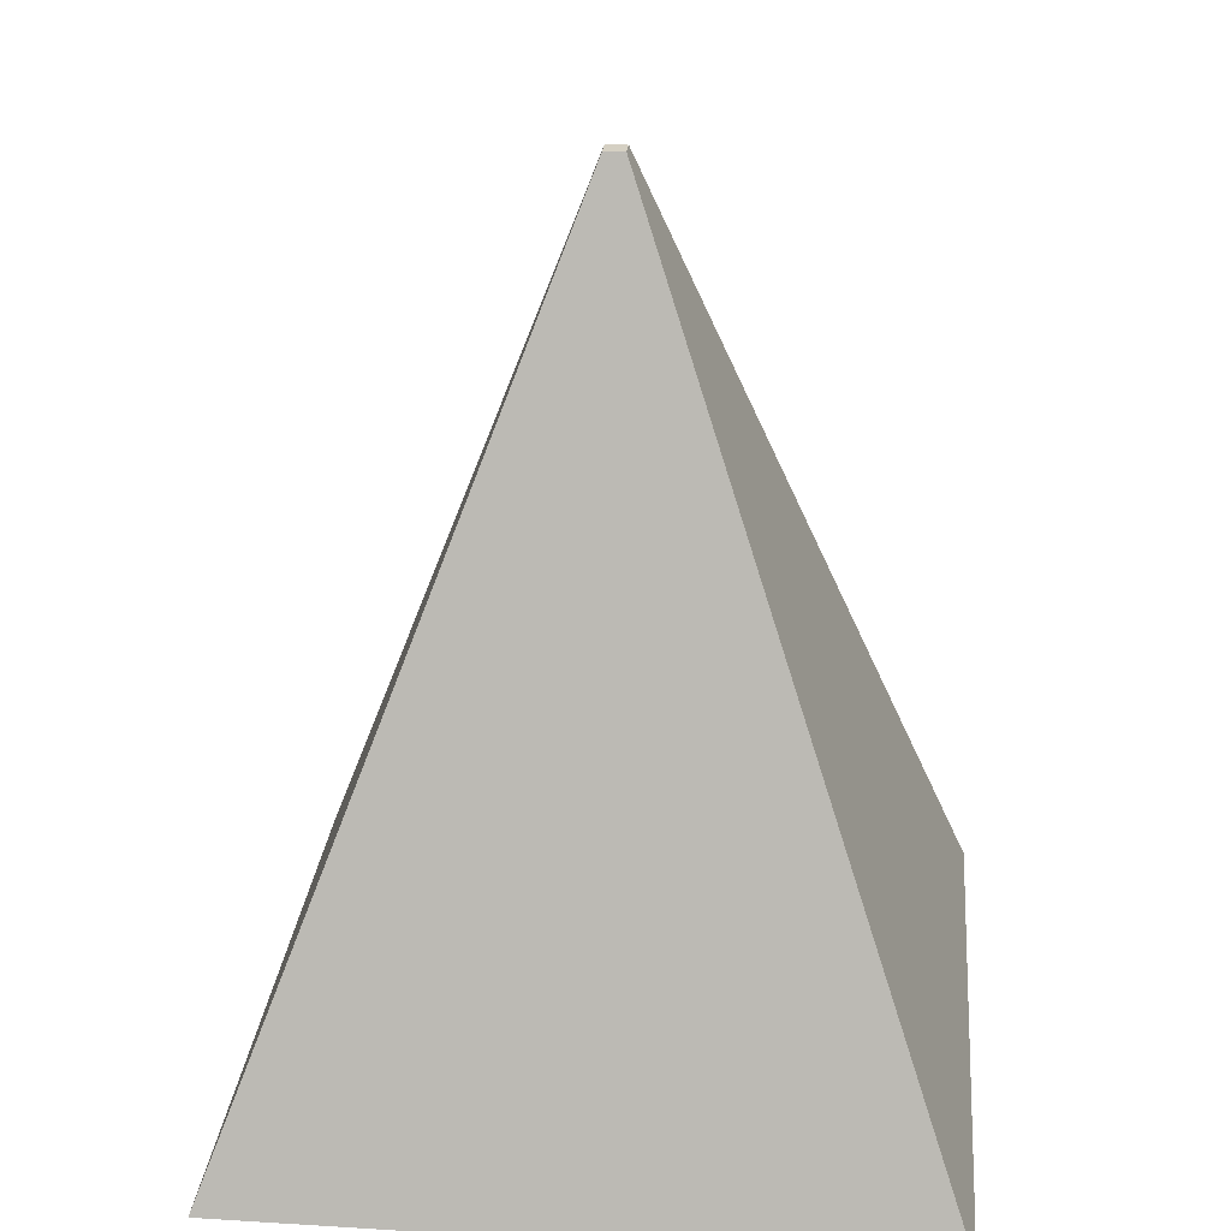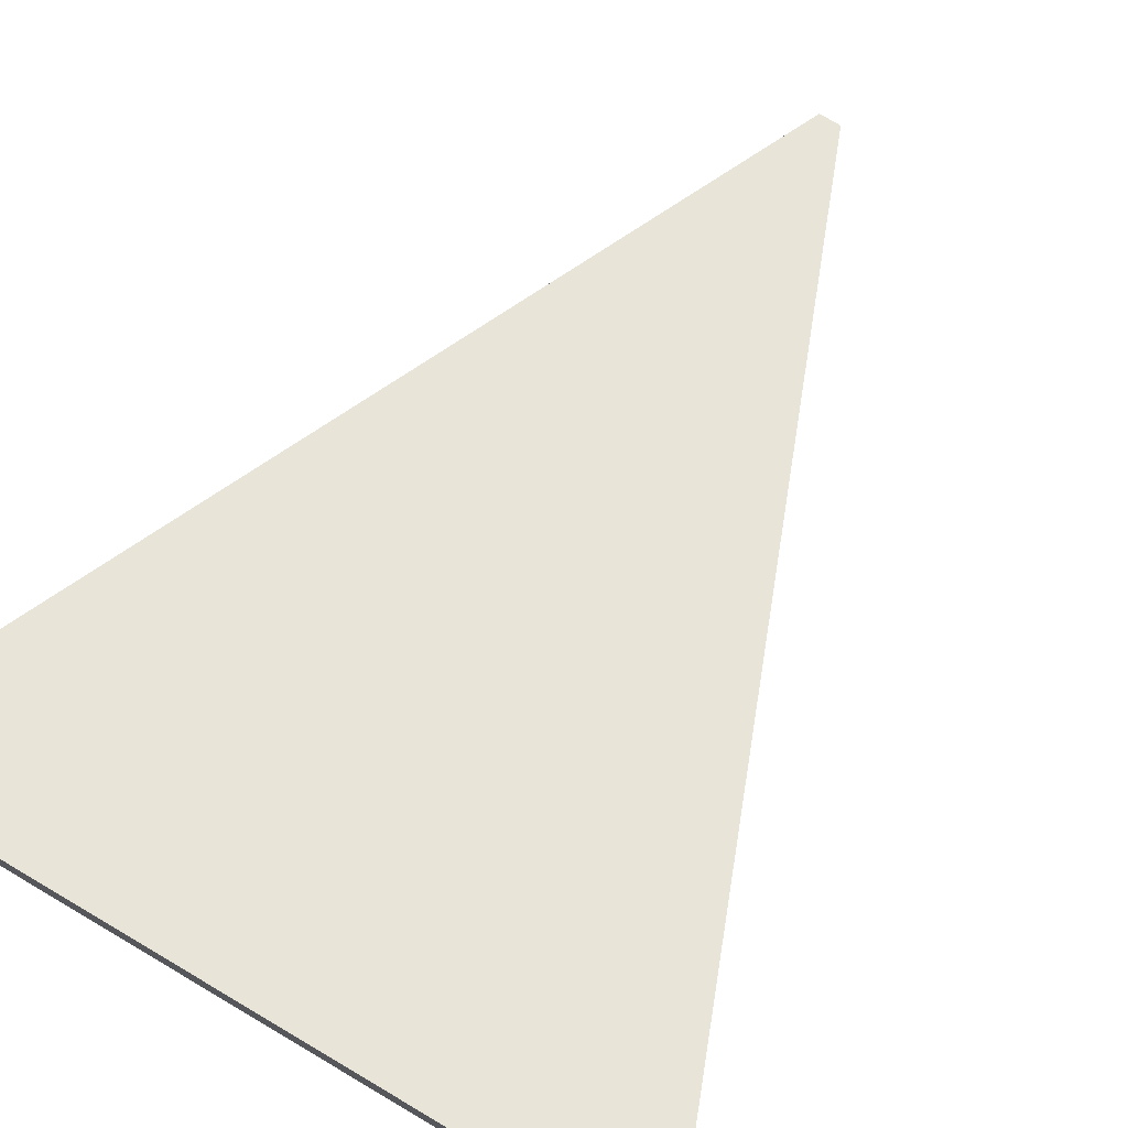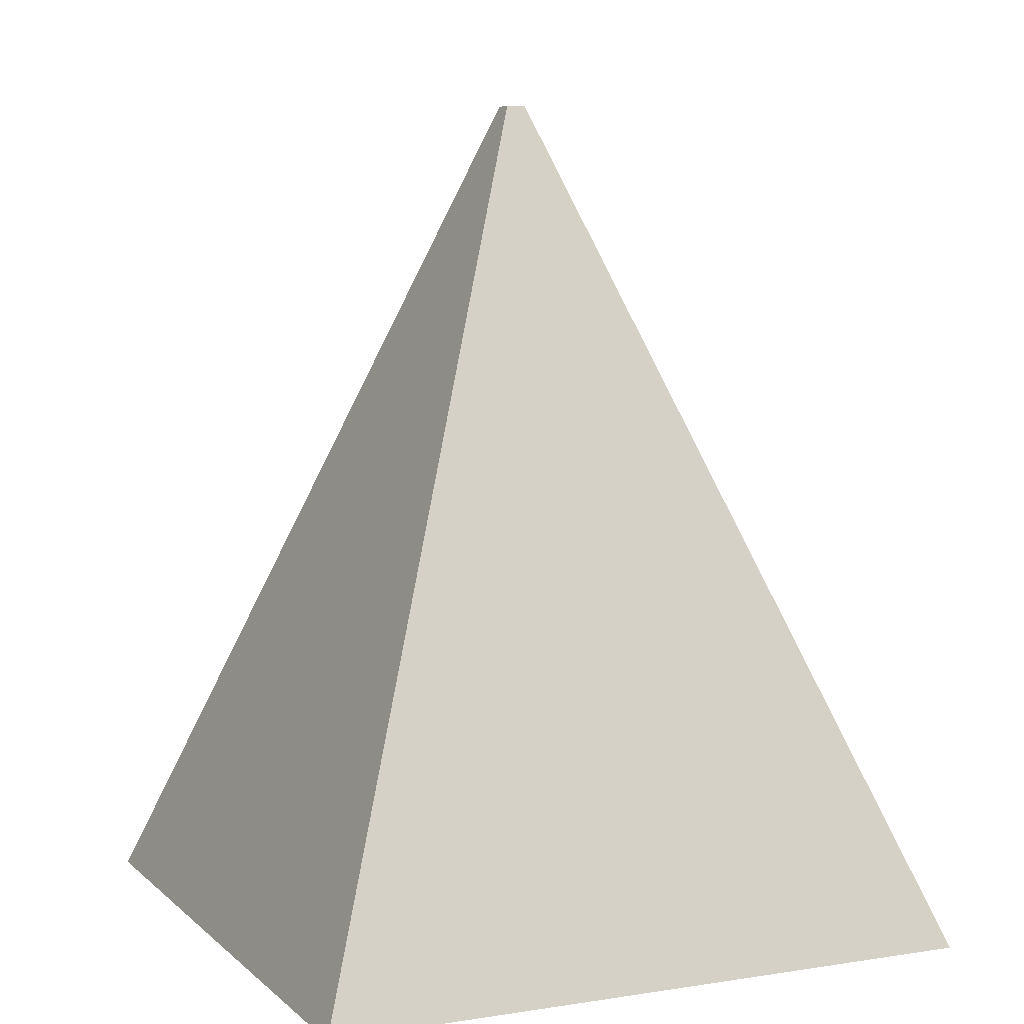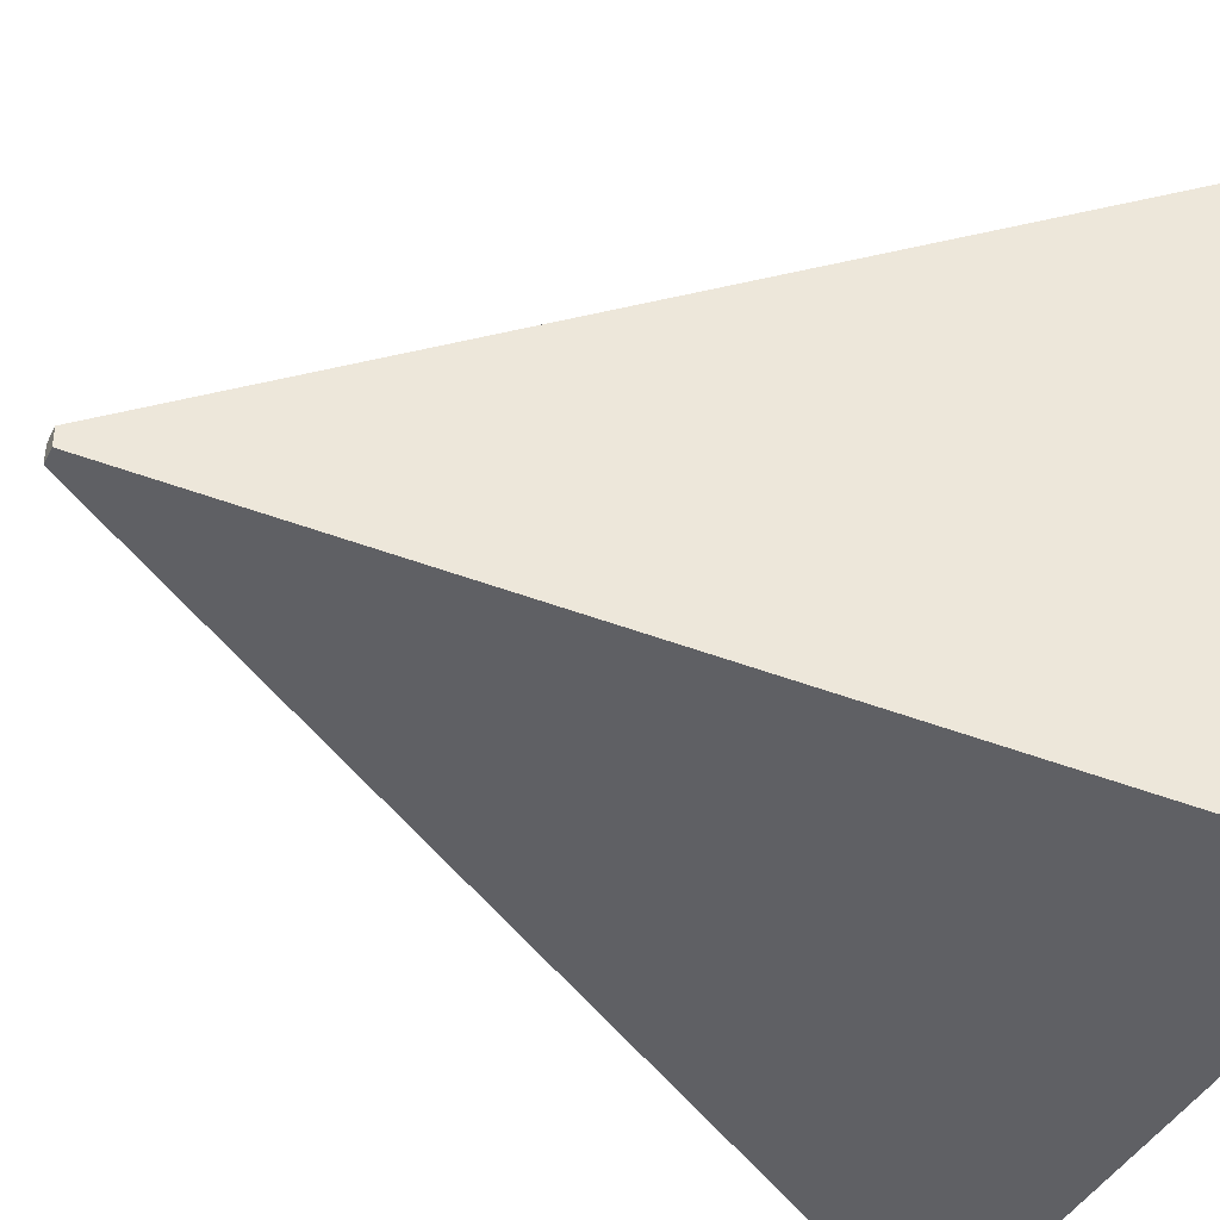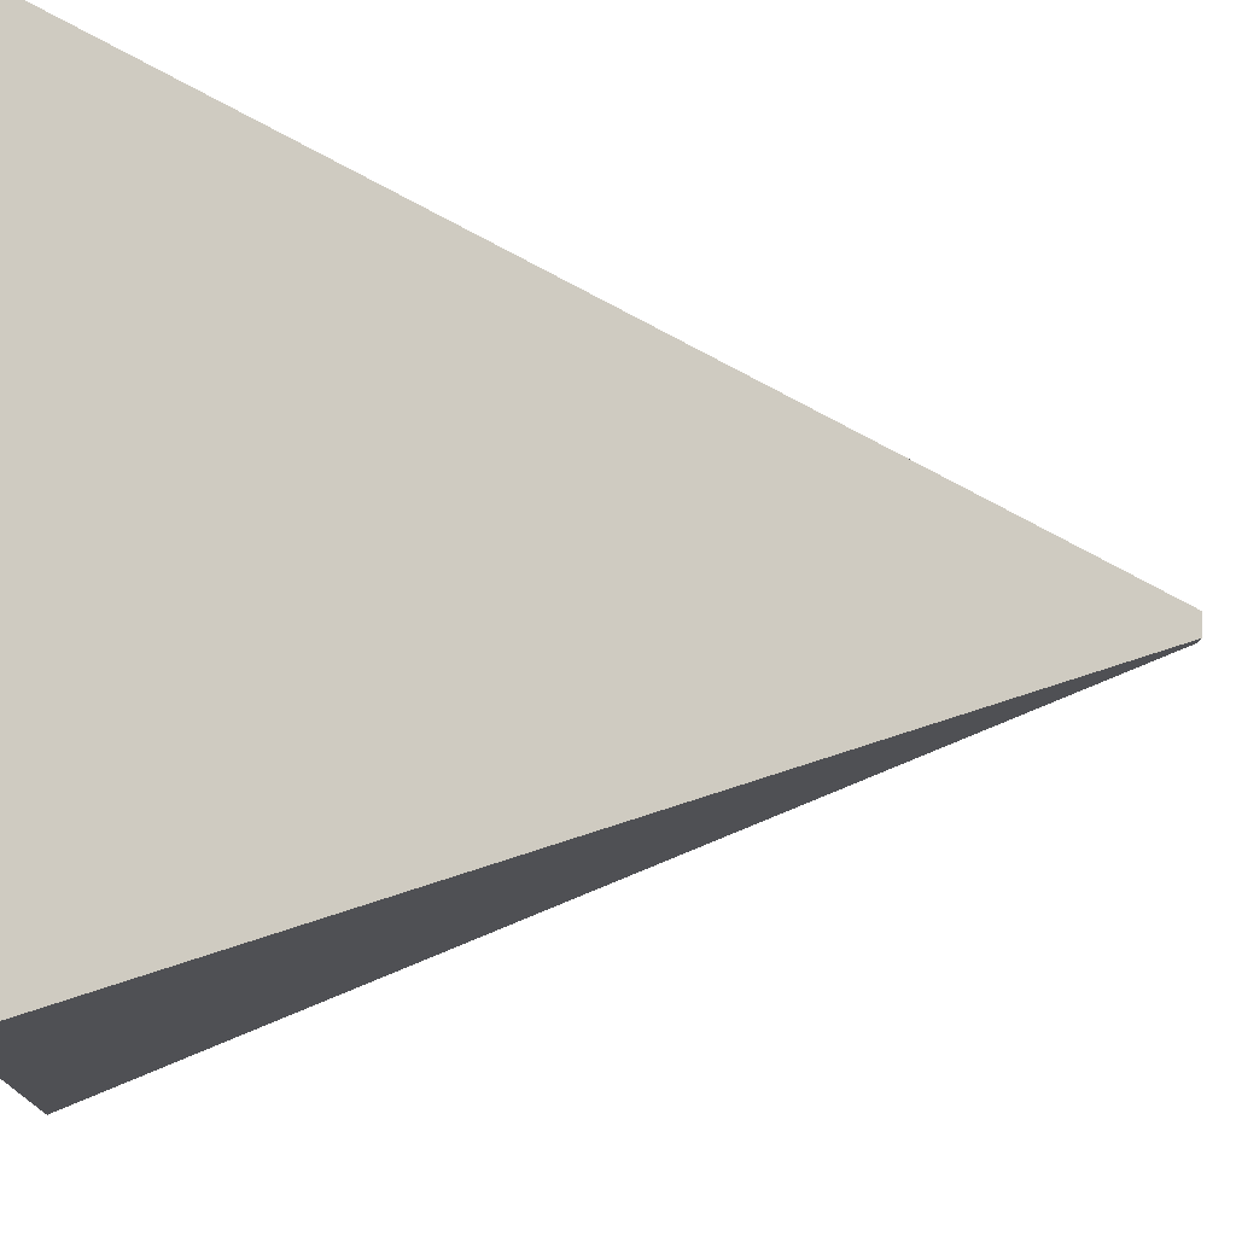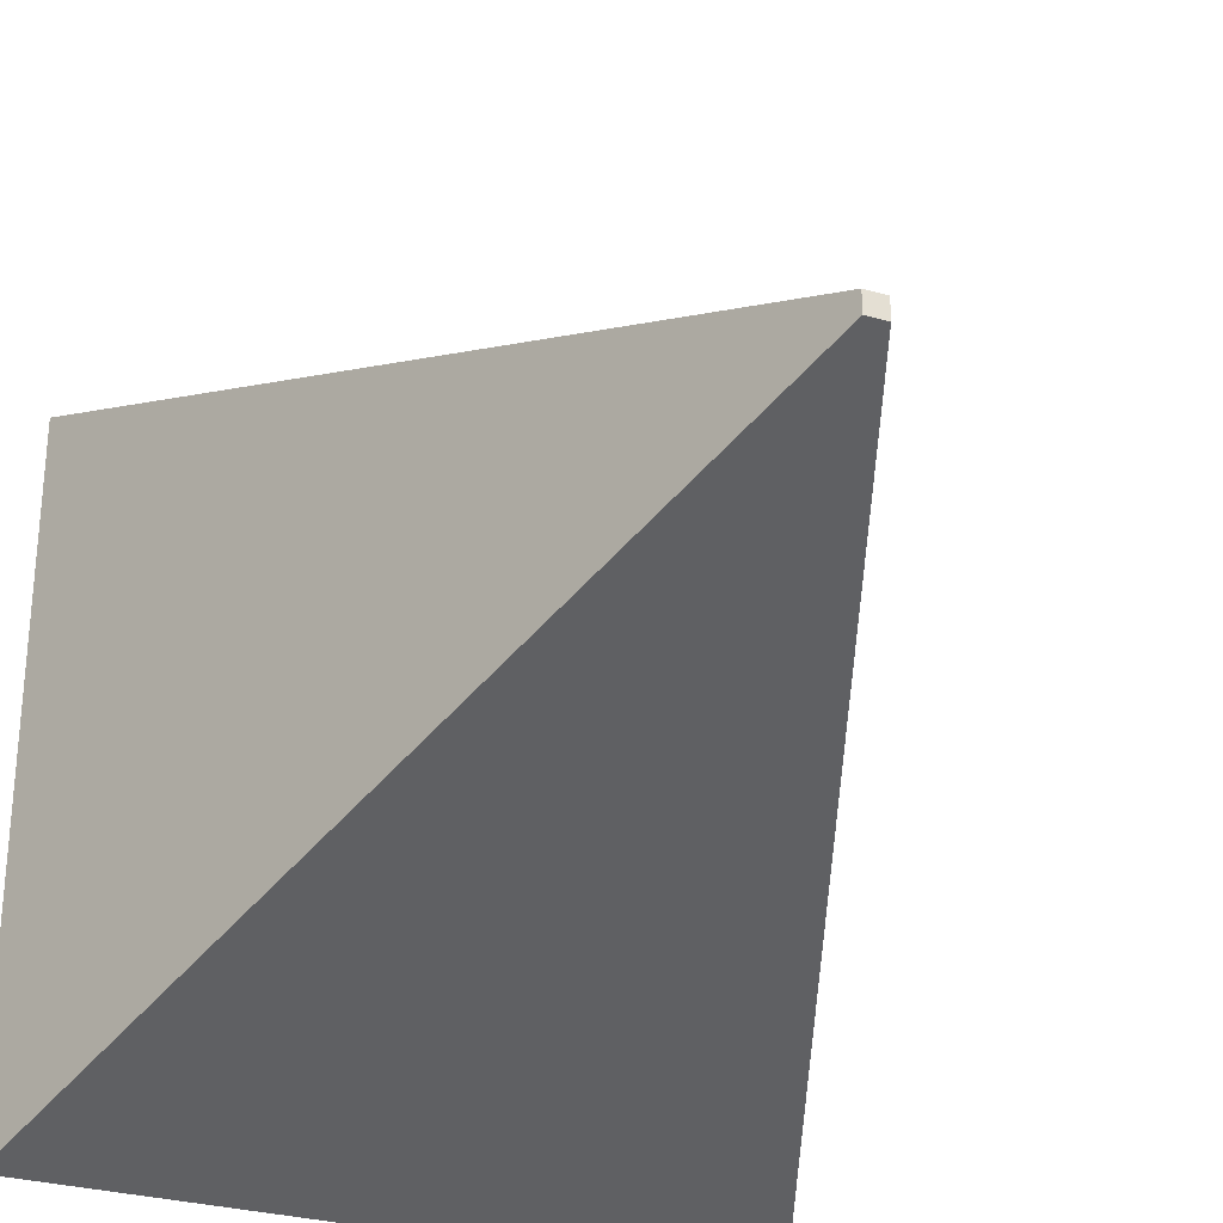
<metadata>
{"format":"obj","ext":"obj","renderer":"f3d","projection":"perspective","resolution":1024,"background":"white","views":[{"elev":26.1,"azim":95.5,"up":"+Z"},{"elev":78.0,"azim":-149.5,"up":"+Y"},{"elev":6.5,"azim":-24.6,"up":"+Z"},{"elev":-40.1,"azim":65.5,"up":"+Y"},{"elev":-12.2,"azim":-94.3,"up":"+Y"},{"elev":-29.4,"azim":-23.0,"up":"+Y"}]}
</metadata>
<code>
g default
v -14.52 4.21 -24.59
v -14.36 4.21 -24.59
v -14.52 4.37 -24.59
v -14.36 4.37 -24.59
v -17.11 6.964 -31.39
v -11.77 6.964 -31.39
v -17.11 1.616 -31.39
v -11.77 1.616 -31.39
g pCube287
f 1 2 4 3
f 3 4 6 5
f 5 6 8 7
f 7 8 2 1
f 2 8 6 4
f 7 1 3 5

</code>
